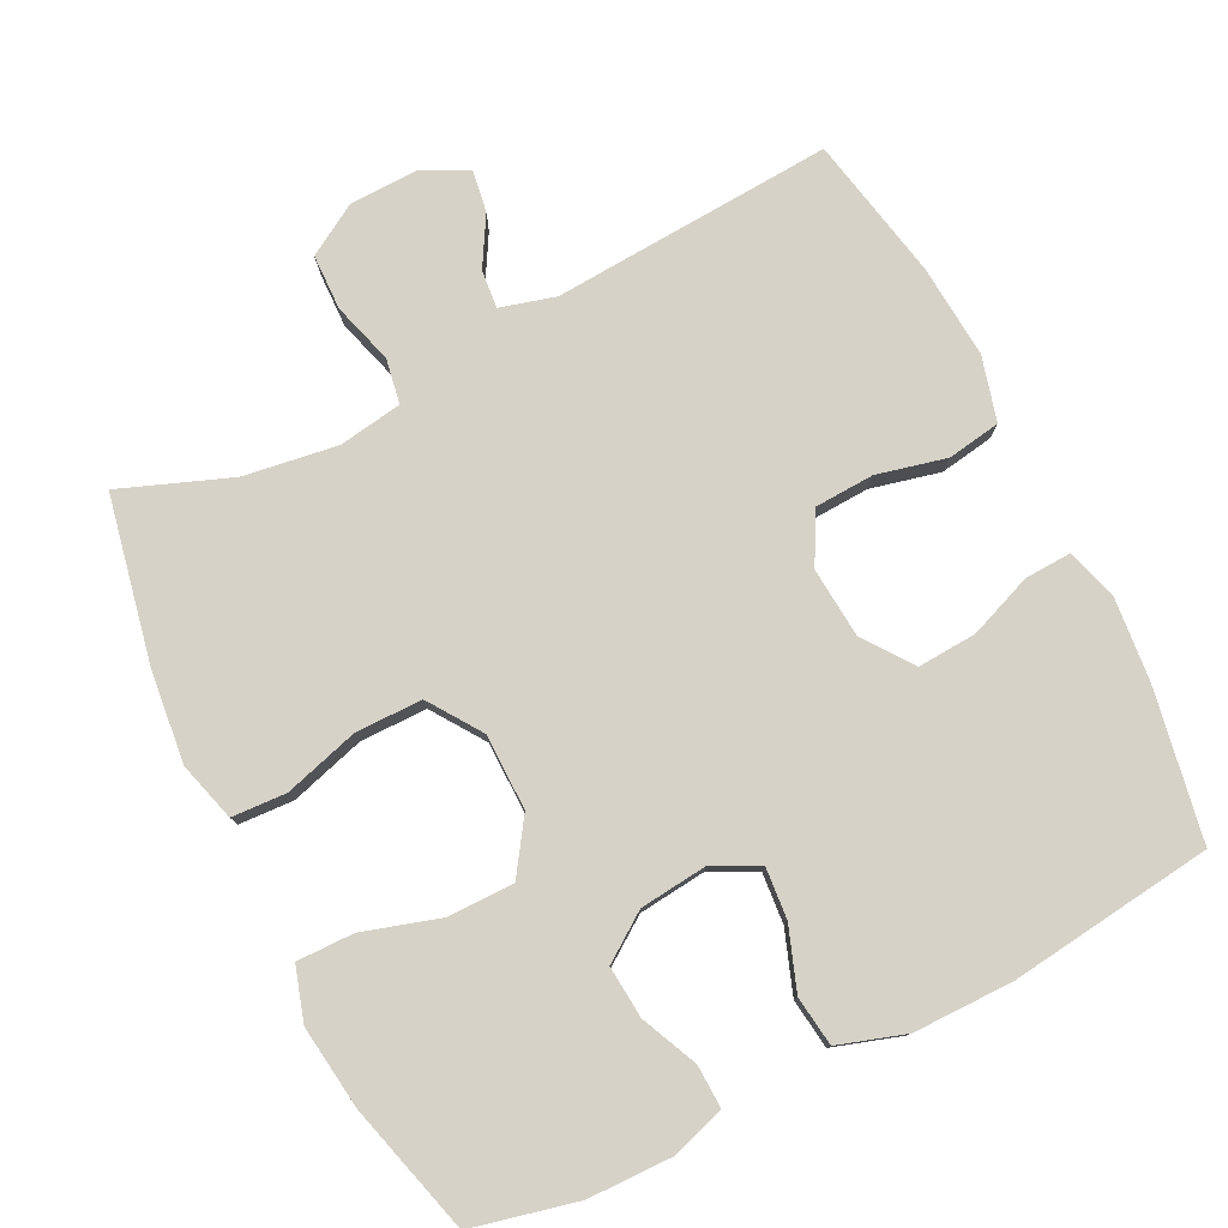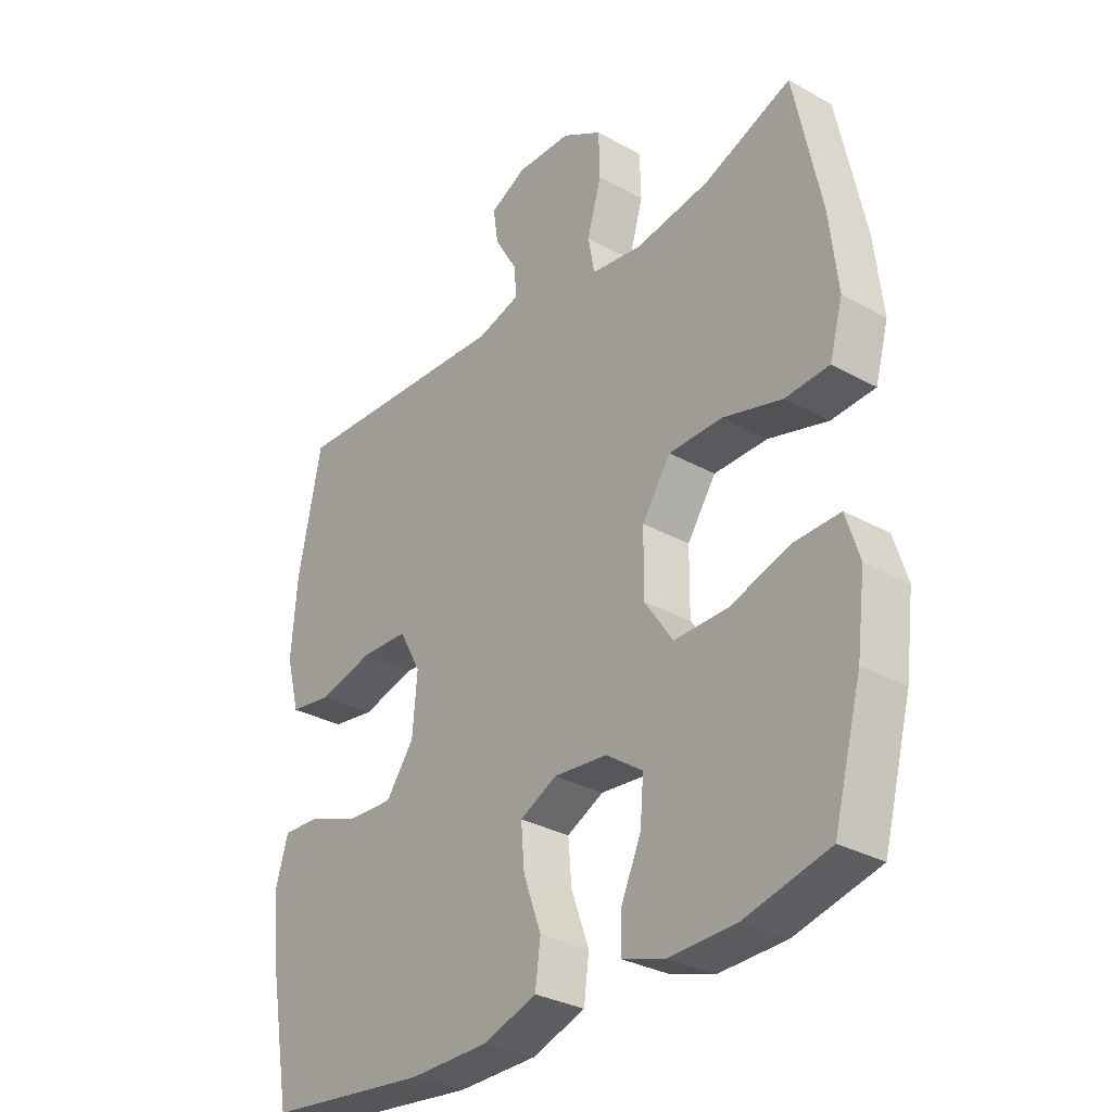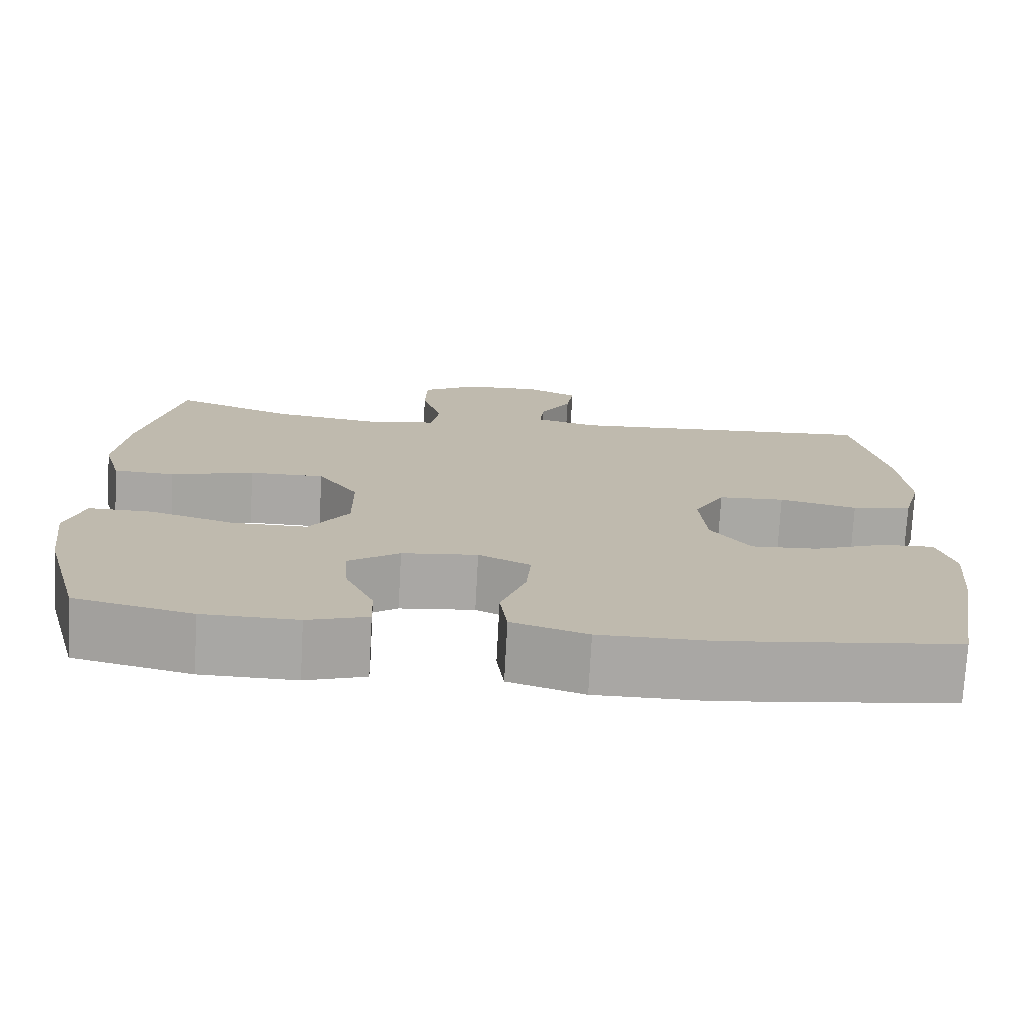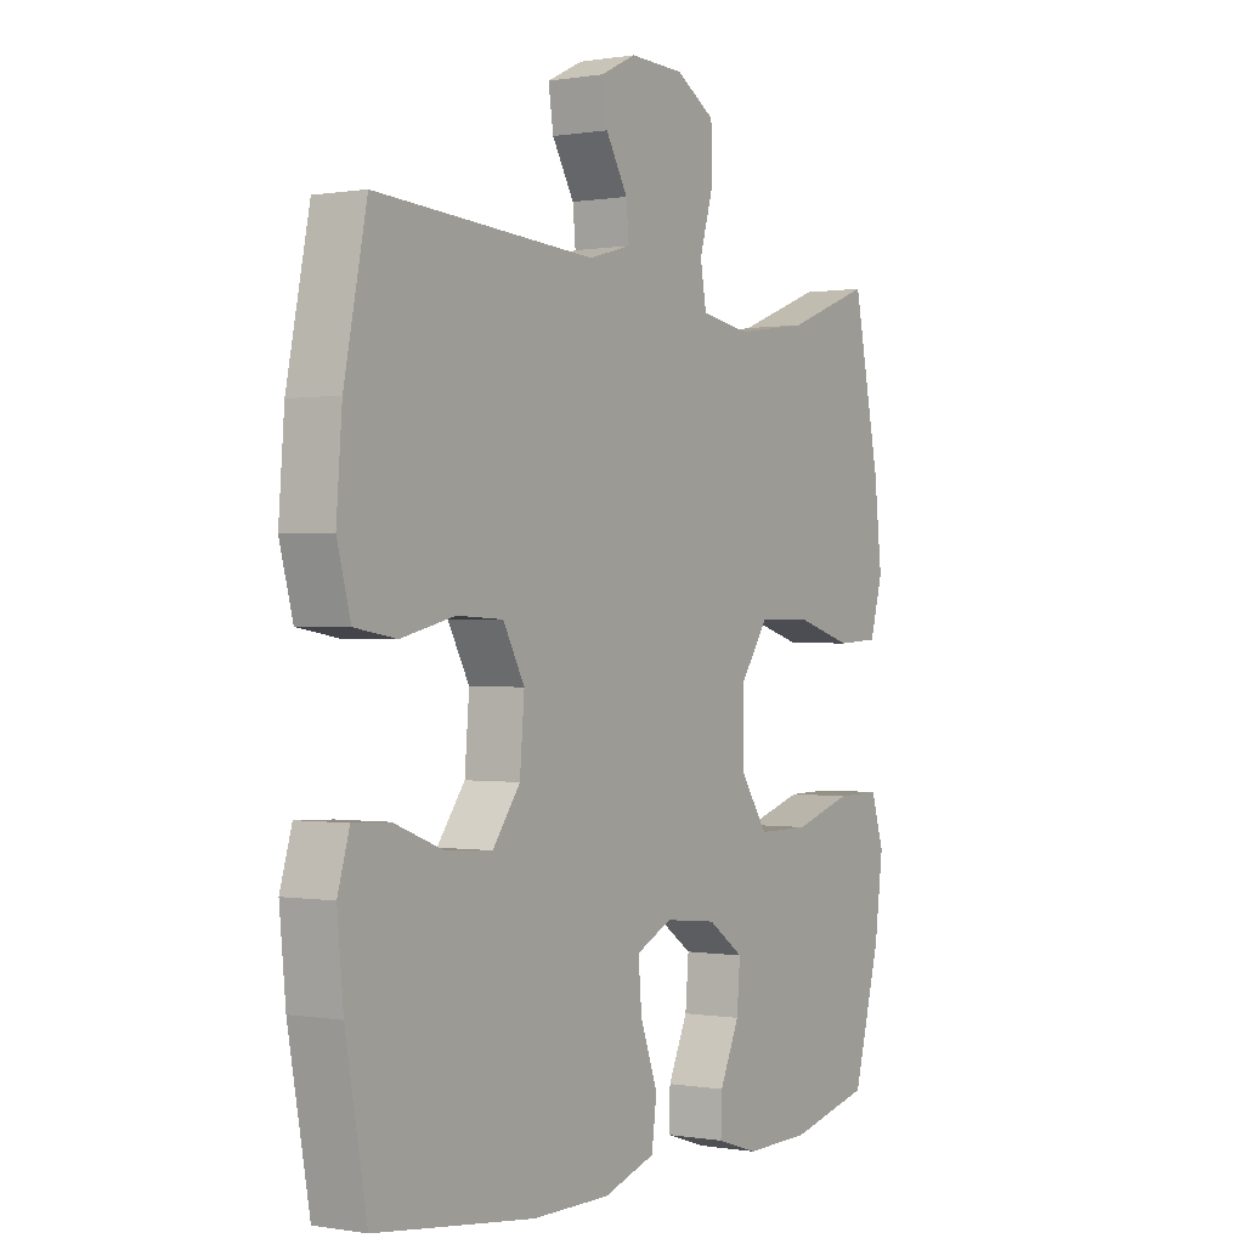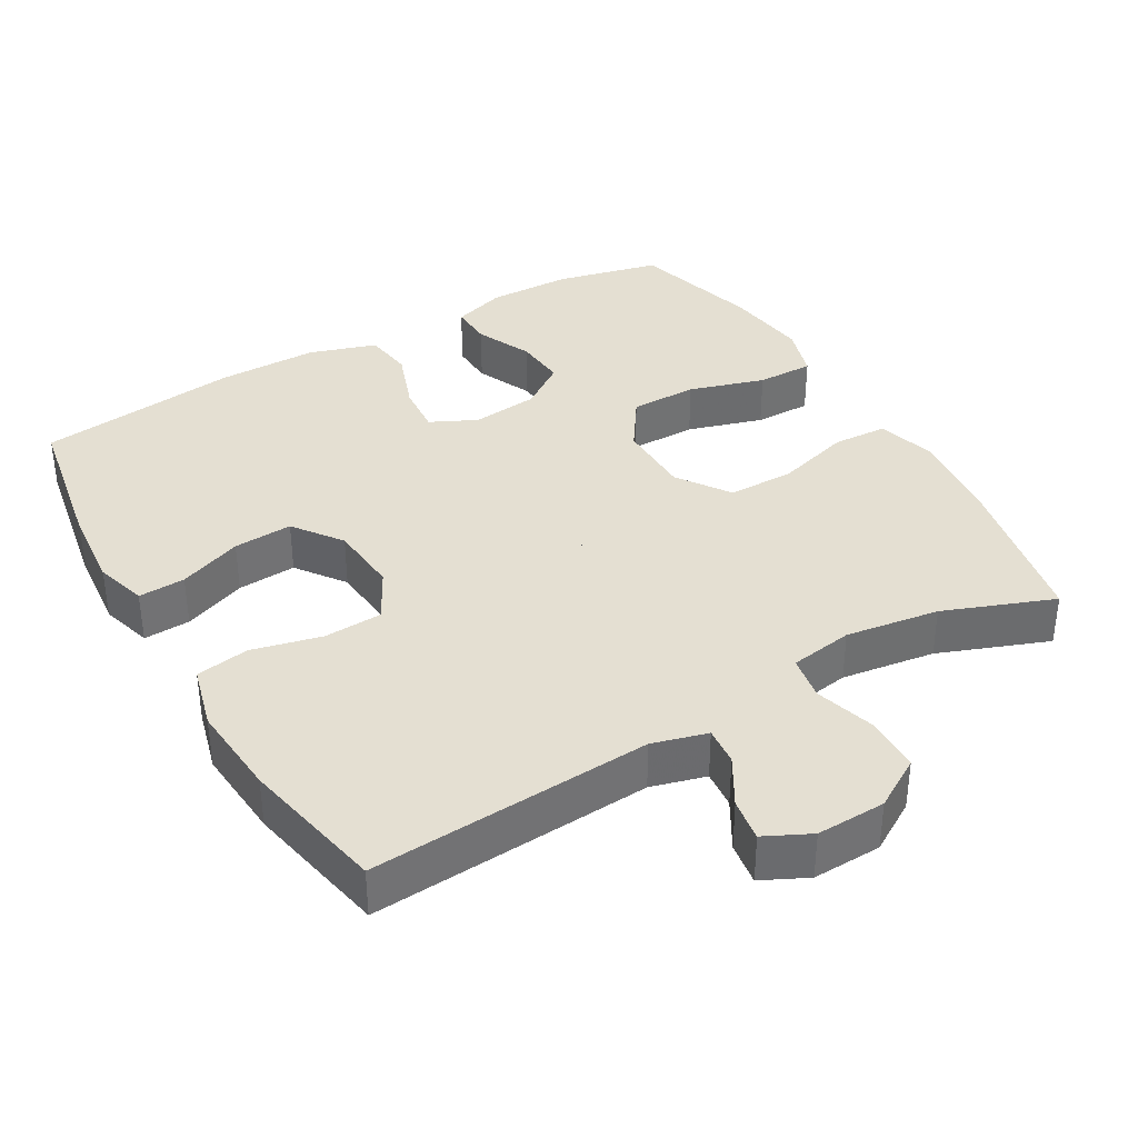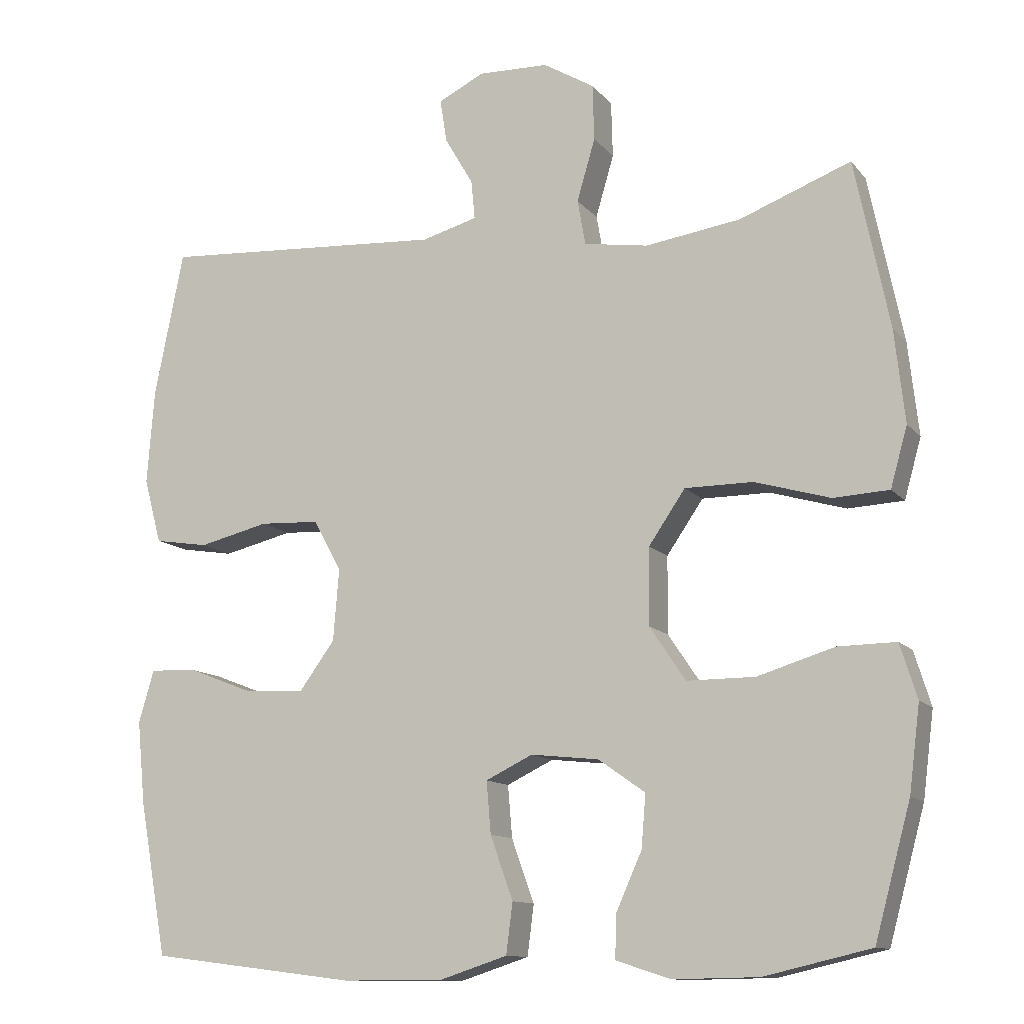
<metadata>
{"format":"obj","ext":"obj","renderer":"f3d","projection":"perspective","resolution":1024,"background":"white","views":[{"elev":78.5,"azim":153.4,"up":"+Y"},{"elev":-31.5,"azim":51.8,"up":"+Z"},{"elev":-74.7,"azim":176.9,"up":"+Z"},{"elev":0.1,"azim":-57.5,"up":"+Z"},{"elev":36.9,"azim":-30.2,"up":"+Y"},{"elev":-11.9,"azim":23.5,"up":"+Z"}]}
</metadata>
<code>
v 0.5 0.07 0.5
v 0.547 0.07 0.271
v 0.561 0.07 0.144
v 0.538 0.07 0.062
v 0.462 0.07 0.058
v 0.359 0.07 0.088
v 0.266 0.07 0.088
v 0.216 0.07 0.015
v 0.215 0.07 -0.09
v 0.264 0.07 -0.163
v 0.357 0.07 -0.163
v 0.462 0.07 -0.131
v 0.541 0.07 -0.13
v 0.564 0.07 -0.204
v 0.549 0.07 -0.32
v 0.5 0.07 -0.5
v 0.355 0.07 -0.534
v 0.238 0.07 -0.536
v 0.164 0.07 -0.512
v 0.166 0.07 -0.453
v 0.201 0.07 -0.375
v 0.207 0.07 -0.303
v 0.143 0.07 -0.258
v 0.05 0.07 -0.248
v -0.014 0.07 -0.279
v -0.008 0.07 -0.35
v 0.023 0.07 -0.436
v 0.014 0.07 -0.505
v -0.079 0.07 -0.535
v -0.217 0.07 -0.535
v -0.5 0.07 -0.5
v -0.538 0.07 -0.291
v -0.549 0.07 -0.177
v -0.528 0.07 -0.105
v -0.463 0.07 -0.108
v -0.375 0.07 -0.142
v -0.293 0.07 -0.147
v -0.244 0.07 -0.08
v -0.236 0.07 0.018
v -0.274 0.07 0.088
v -0.356 0.07 0.092
v -0.452 0.07 0.069
v -0.526 0.07 0.081
v -0.55 0.07 0.17
v -0.54 0.07 0.3
v -0.5 0.07 0.5
v -0.11 0.07 0.475
v -0.034 0.07 0.496
v -0.039 0.07 0.549
v -0.078 0.07 0.616
v -0.087 0.07 0.675
v -0.024 0.07 0.706
v 0.072 0.07 0.703
v 0.142 0.07 0.661
v 0.144 0.07 0.584
v 0.119 0.07 0.499
v 0.13 0.07 0.437
v 0.218 0.07 0.423
v 0.348 0.07 0.442
v 0.5 0 0.5
v 0.547 0 0.271
v 0.561 0 0.144
v 0.538 0 0.062
v 0.462 0 0.058
v 0.359 0 0.088
v 0.266 0 0.088
v 0.216 0 0.015
v 0.215 0 -0.09
v 0.264 0 -0.163
v 0.357 0 -0.163
v 0.462 0 -0.131
v 0.541 0 -0.13
v 0.564 0 -0.204
v 0.549 0 -0.32
v 0.5 0 -0.5
v 0.355 0 -0.534
v 0.238 0 -0.536
v 0.164 0 -0.512
v 0.166 0 -0.453
v 0.201 0 -0.375
v 0.207 0 -0.303
v 0.143 0 -0.258
v 0.05 0 -0.248
v -0.014 0 -0.279
v -0.008 0 -0.35
v 0.023 0 -0.436
v 0.014 0 -0.505
v -0.079 0 -0.535
v -0.217 0 -0.535
v -0.5 0 -0.5
v -0.538 0 -0.291
v -0.549 0 -0.177
v -0.528 0 -0.105
v -0.463 0 -0.108
v -0.375 0 -0.142
v -0.293 0 -0.147
v -0.244 0 -0.08
v -0.236 0 0.018
v -0.274 0 0.088
v -0.356 0 0.092
v -0.452 0 0.069
v -0.526 0 0.081
v -0.55 0 0.17
v -0.54 0 0.3
v -0.5 0 0.5
v -0.11 0 0.475
v -0.034 0 0.496
v -0.039 0 0.549
v -0.078 0 0.616
v -0.087 0 0.675
v -0.024 0 0.706
v 0.072 0 0.703
v 0.142 0 0.661
v 0.144 0 0.584
v 0.119 0 0.499
v 0.13 0 0.437
v 0.218 0 0.423
v 0.348 0 0.442
f 54 55 56
f 53 54 56
f 52 53 56
f 51 52 56
f 50 51 56
f 49 50 56
f 48 49 56 57
f 47 48 57
f 47 57 58
f 46 47 58
f 45 46 58
f 44 45 58
f 43 44 58
f 42 43 58
f 41 42 58
f 34 35 36
f 33 34 36
f 32 33 36
f 31 32 36
f 30 31 36
f 29 30 36
f 28 29 36
f 27 28 36
f 26 27 36
f 25 26 36 37
f 24 25 37 38
f 19 20 21
f 18 19 21
f 17 18 21
f 16 17 21
f 15 16 21
f 14 15 21
f 13 14 21
f 12 13 21
f 11 12 21
f 10 11 21 22
f 9 10 22 23
f 4 5 6
f 3 4 6
f 2 3 6
f 1 2 6
f 59 1 6
f 58 59 6
f 41 58 6
f 40 41 6
f 24 38 39
f 23 24 39
f 9 23 39
f 8 9 39
f 7 8 39 40
f 40 7 6
f 115 114 113
f 115 113 112
f 115 112 111
f 115 111 110
f 115 110 109
f 115 109 108
f 116 115 108 107
f 116 107 106
f 117 116 106
f 117 106 105
f 117 105 104
f 117 104 103
f 117 103 102
f 117 102 101
f 117 101 100
f 95 94 93
f 95 93 92
f 95 92 91
f 95 91 90
f 95 90 89
f 95 89 88
f 95 88 87
f 95 87 86
f 95 86 85
f 96 95 85 84
f 97 96 84 83
f 80 79 78
f 80 78 77
f 80 77 76
f 80 76 75
f 80 75 74
f 80 74 73
f 80 73 72
f 80 72 71
f 80 71 70
f 81 80 70 69
f 82 81 69 68
f 65 64 63
f 65 63 62
f 65 62 61
f 65 61 60
f 65 60 118
f 65 118 117
f 65 117 100
f 65 100 99
f 98 97 83
f 98 83 82
f 98 82 68
f 98 68 67
f 99 98 67 66
f 65 66 99
f 1 60 61 2
f 2 61 62 3
f 3 62 63 4
f 4 63 64 5
f 5 64 65 6
f 6 65 66 7
f 7 66 67 8
f 8 67 68 9
f 9 68 69 10
f 10 69 70 11
f 11 70 71 12
f 12 71 72 13
f 13 72 73 14
f 14 73 74 15
f 15 74 75 16
f 16 75 76 17
f 17 76 77 18
f 18 77 78 19
f 19 78 79 20
f 20 79 80 21
f 21 80 81 22
f 22 81 82 23
f 23 82 83 24
f 24 83 84 25
f 25 84 85 26
f 26 85 86 27
f 27 86 87 28
f 28 87 88 29
f 29 88 89 30
f 30 89 90 31
f 31 90 91 32
f 32 91 92 33
f 33 92 93 34
f 34 93 94 35
f 35 94 95 36
f 36 95 96 37
f 37 96 97 38
f 38 97 98 39
f 39 98 99 40
f 40 99 100 41
f 41 100 101 42
f 42 101 102 43
f 43 102 103 44
f 44 103 104 45
f 45 104 105 46
f 46 105 106 47
f 47 106 107 48
f 48 107 108 49
f 49 108 109 50
f 50 109 110 51
f 51 110 111 52
f 52 111 112 53
f 53 112 113 54
f 54 113 114 55
f 55 114 115 56
f 56 115 116 57
f 57 116 117 58
f 58 117 118 59
f 59 118 60 1

</code>
